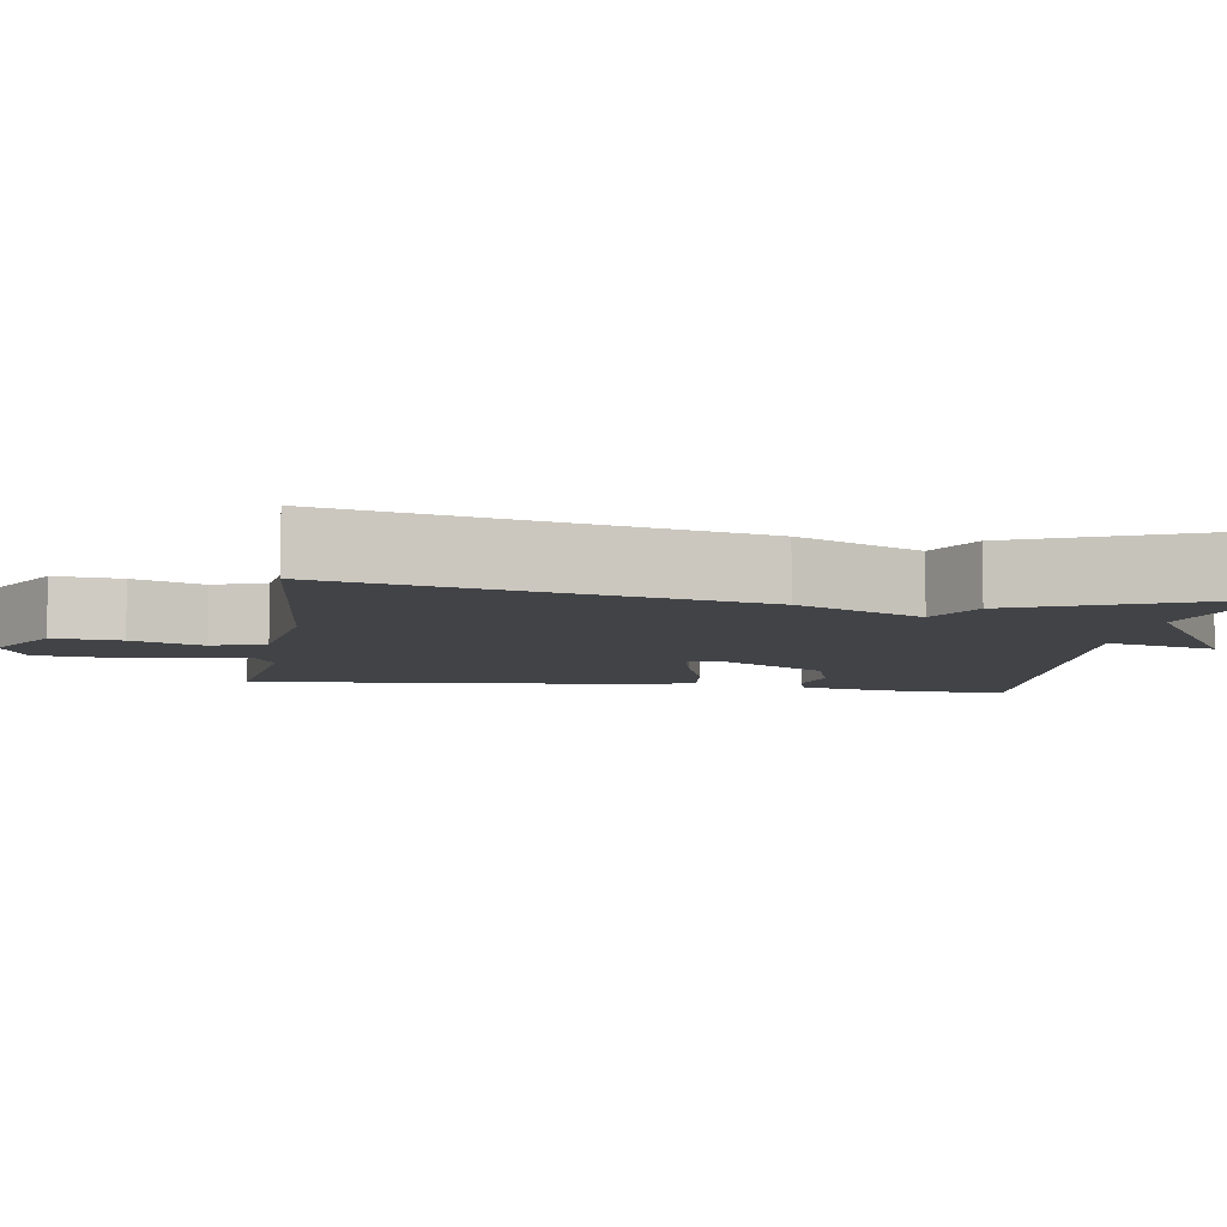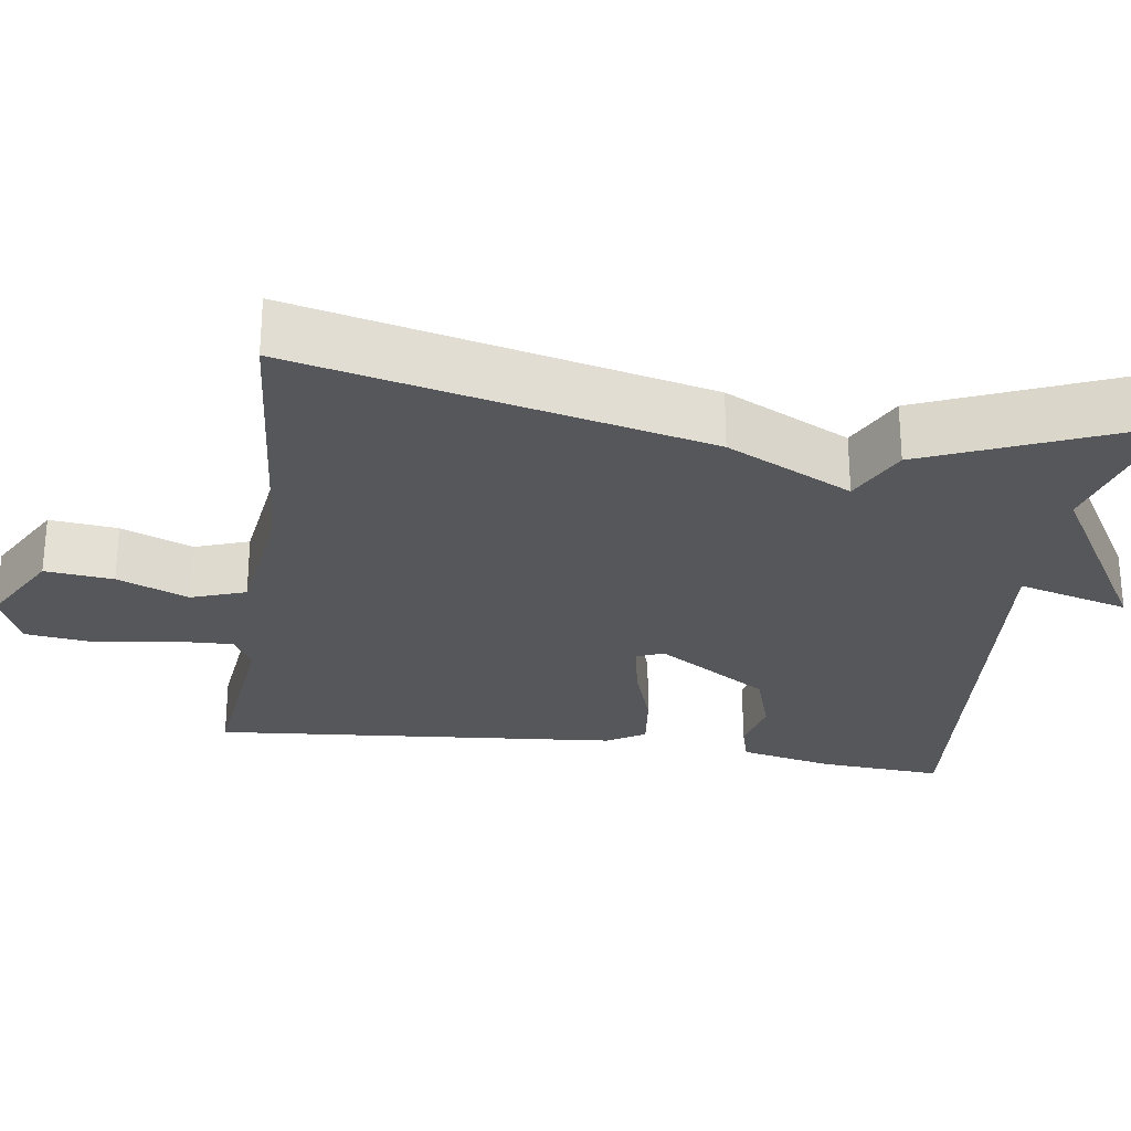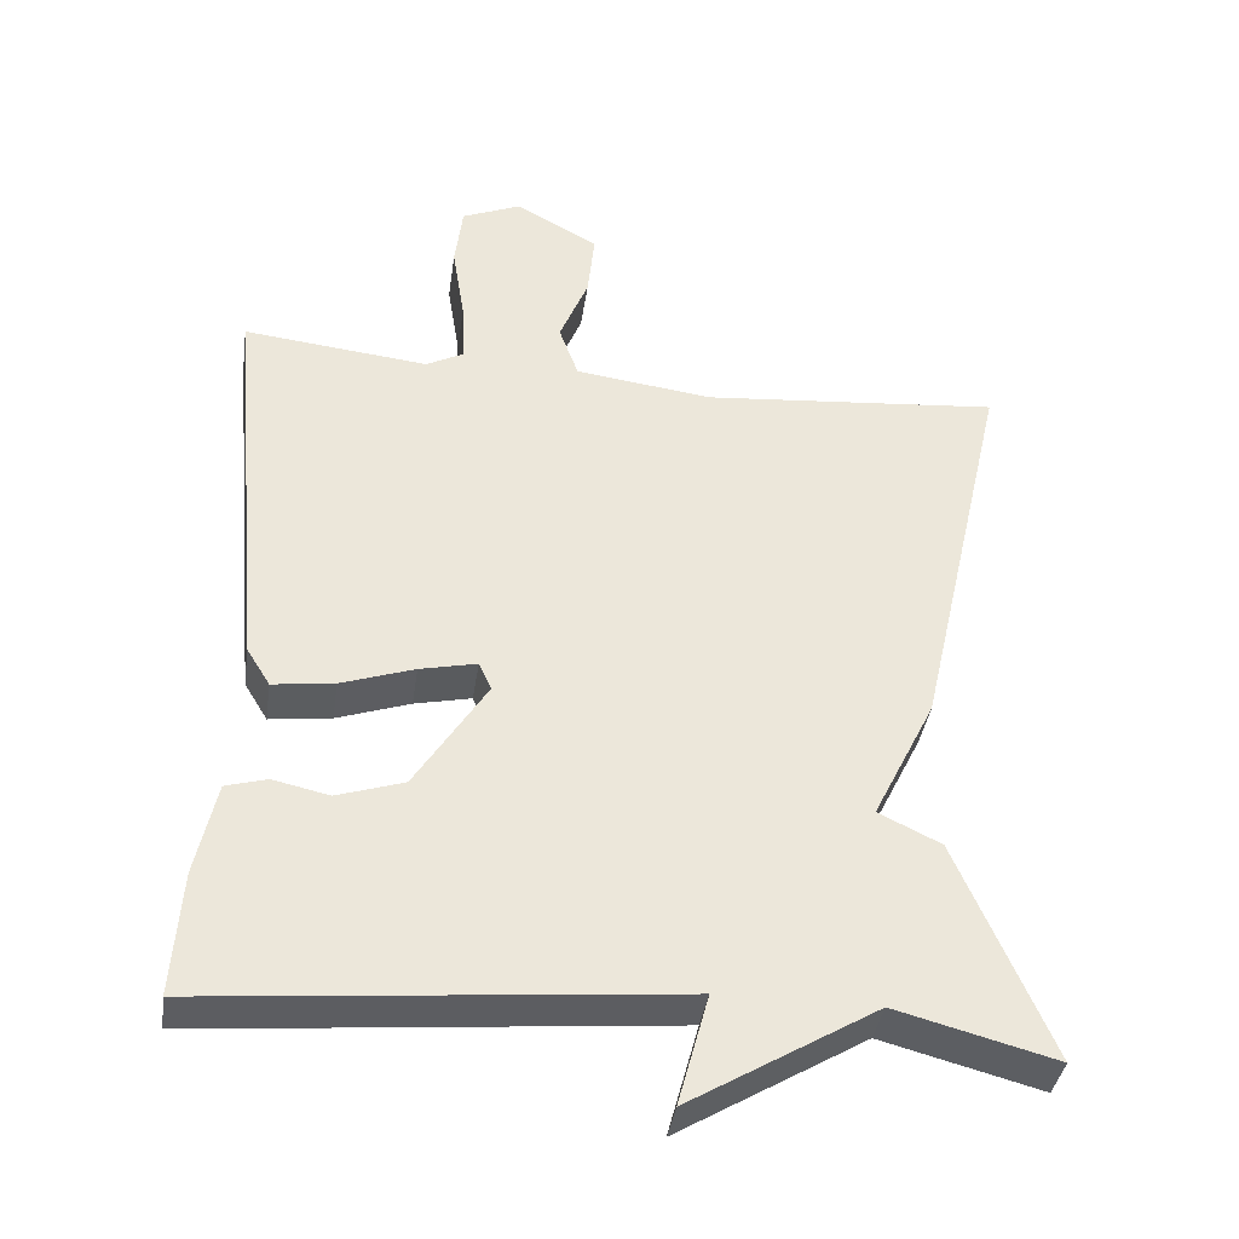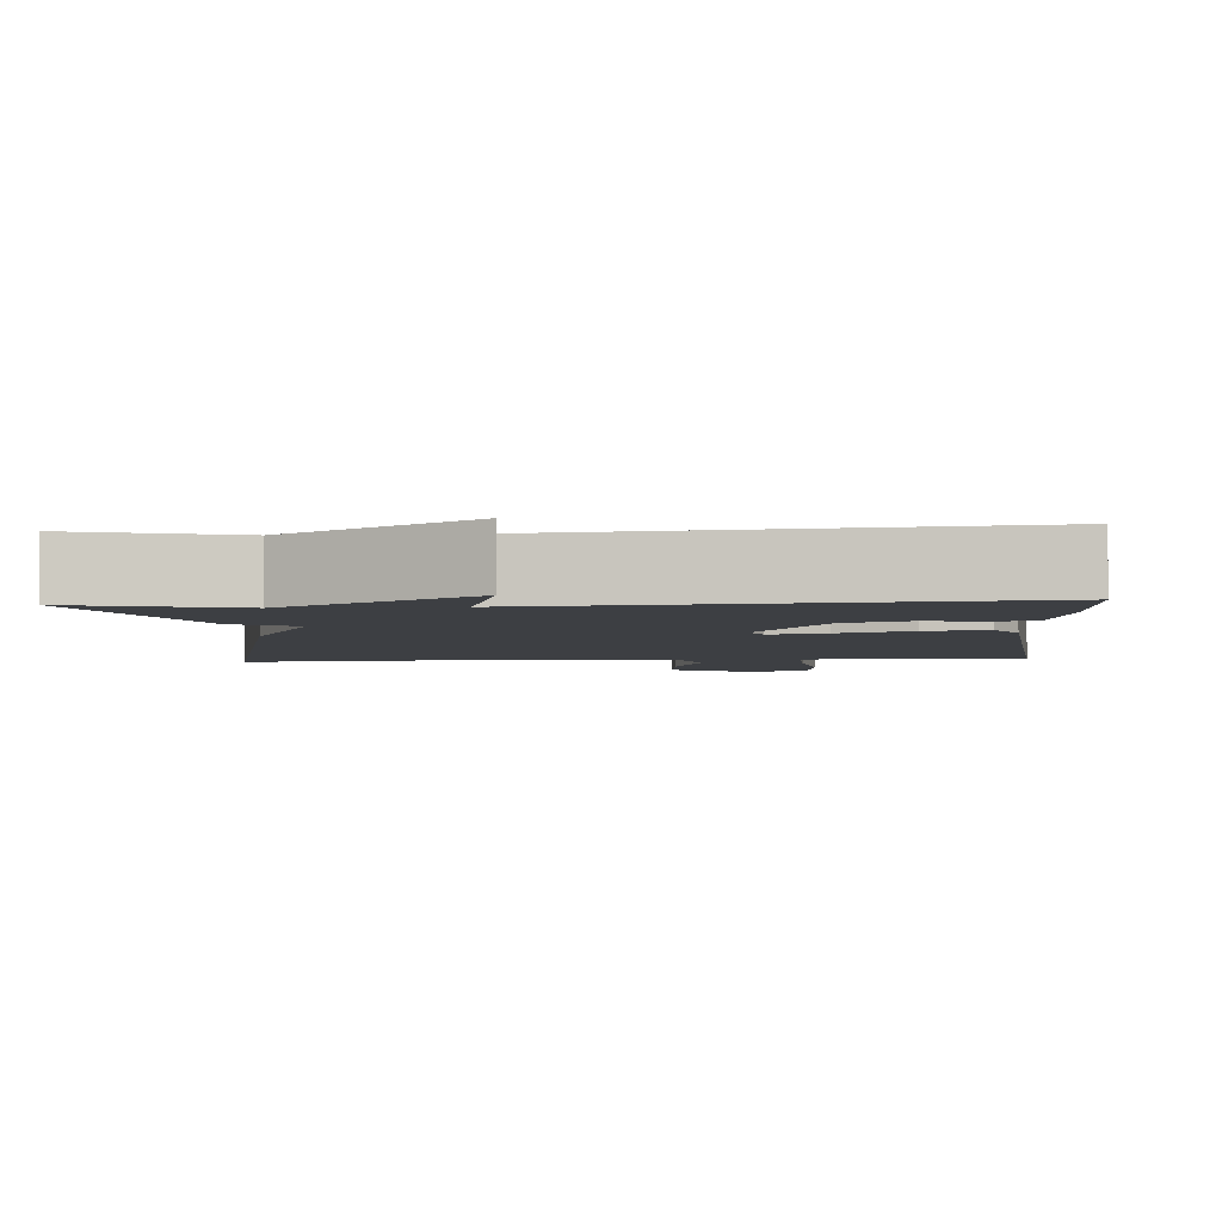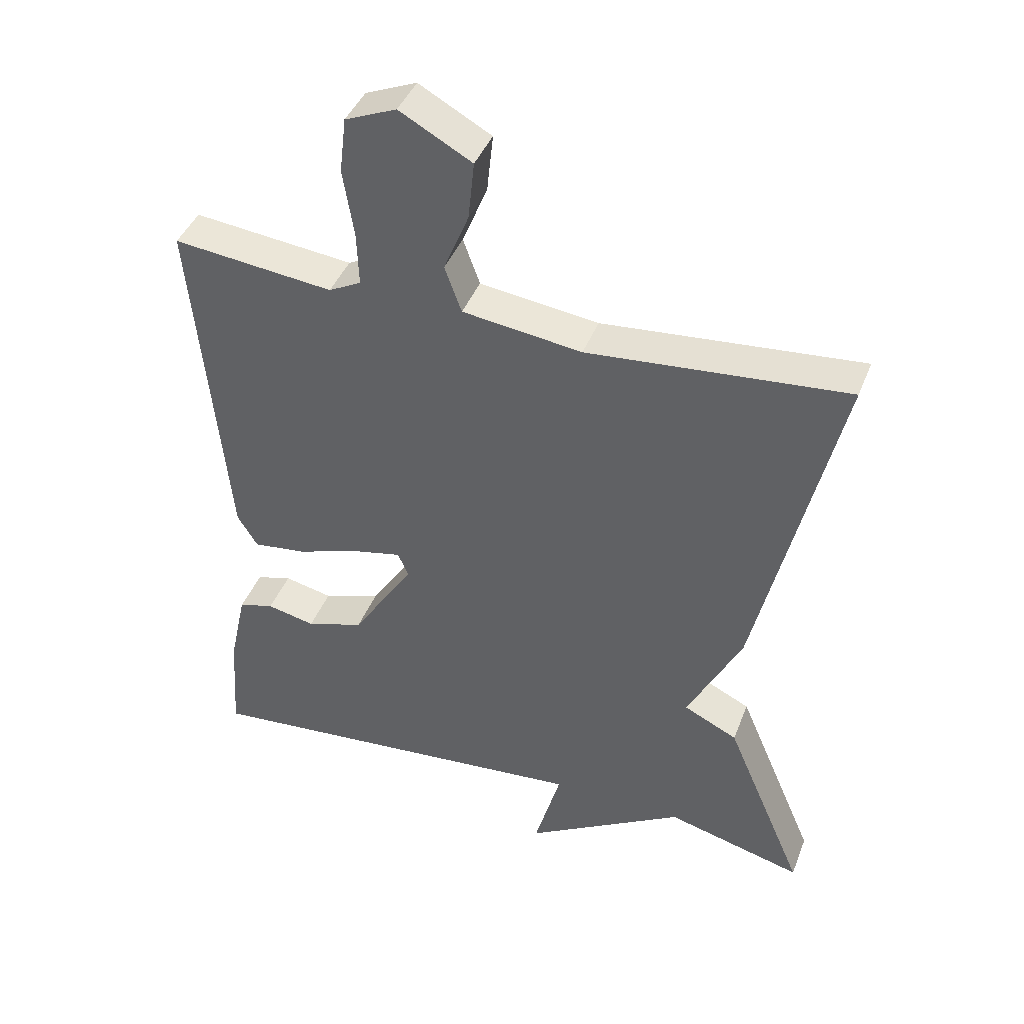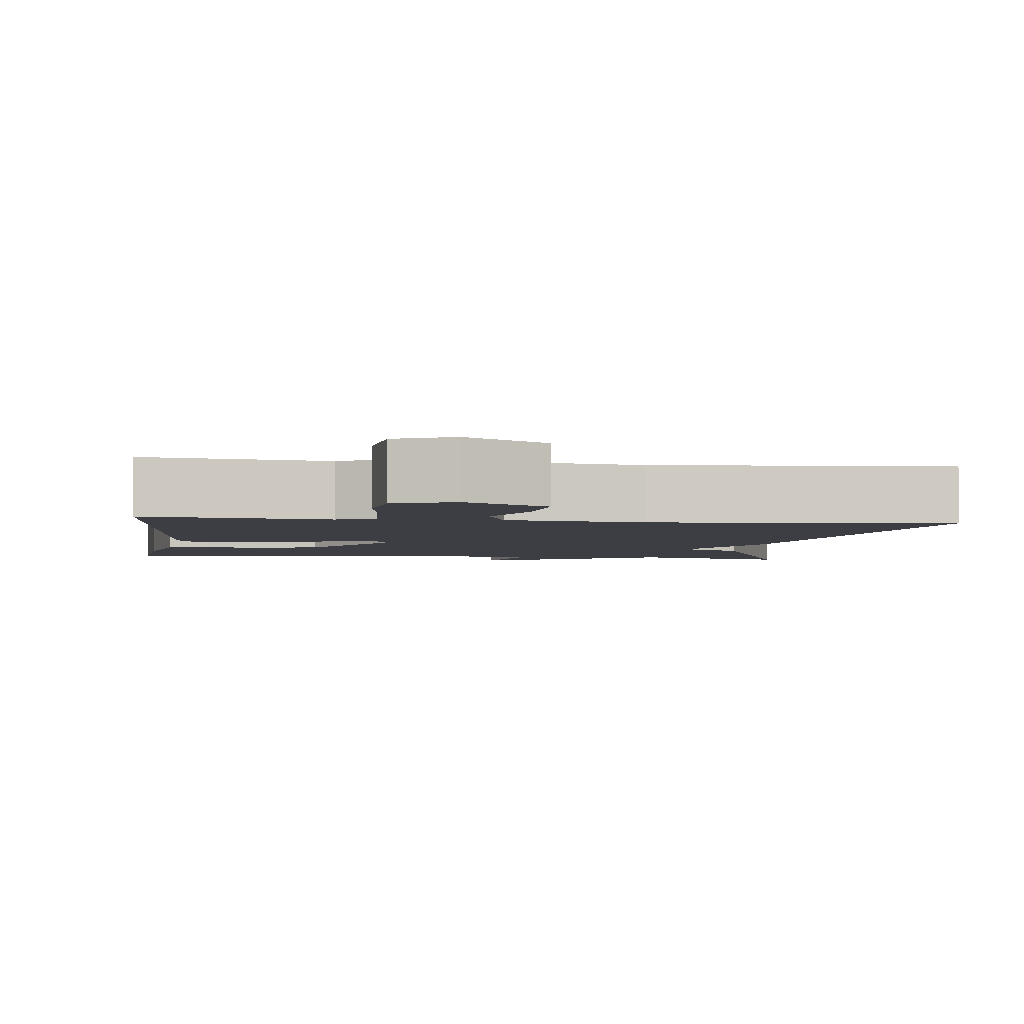
<metadata>
{"format":"obj","ext":"obj","renderer":"f3d","projection":"perspective","resolution":1024,"background":"white","views":[{"elev":-7.0,"azim":81.1,"up":"+Y"},{"elev":-26.9,"azim":81.5,"up":"+Y"},{"elev":-38.6,"azim":-8.3,"up":"+Z"},{"elev":-4.1,"azim":-176.1,"up":"+Y"},{"elev":42.3,"azim":20.4,"up":"+Z"},{"elev":-3.7,"azim":-7.5,"up":"+Y"}]}
</metadata>
<code>
v 0.5 0.07 -0.5
v 0.296 0.07 -0.446
v 0.057 0.07 -0.589
v 0.096 0.07 -0.446
v -0.5 0.07 -0.5
v -0.489 0.07 -0.341
v -0.463 0.07 -0.221
v -0.41 0.07 -0.206
v -0.338 0.07 -0.222
v -0.252 0.07 -0.194
v -0.16 0.07 -0.049
v -0.176 0.07 -0.013
v -0.249 0.07 -0.029
v -0.343 0.07 -0.061
v -0.422 0.07 -0.071
v -0.452 0.07 -0.022
v -0.5 0.07 0.5
v -0.262 0.07 0.474
v -0.214 0.07 0.499
v -0.217 0.07 0.58
v -0.233 0.07 0.68
v -0.223 0.07 0.763
v -0.147 0.07 0.795
v -0.04 0.07 0.736
v -0.049 0.07 0.649
v -0.086 0.07 0.558
v -0.061 0.07 0.489
v 0.116 0.07 0.466
v 0.5 0.07 0.5
v 0.381 0.07 -0.02
v 0.301 0.07 -0.181
v 0.381 0.07 -0.22
v 0.5 0 -0.5
v 0.296 0 -0.446
v 0.057 0 -0.589
v 0.096 0 -0.446
v -0.5 0 -0.5
v -0.489 0 -0.341
v -0.463 0 -0.221
v -0.41 0 -0.206
v -0.338 0 -0.222
v -0.252 0 -0.194
v -0.16 0 -0.049
v -0.176 0 -0.013
v -0.249 0 -0.029
v -0.343 0 -0.061
v -0.422 0 -0.071
v -0.452 0 -0.022
v -0.5 0 0.5
v -0.262 0 0.474
v -0.214 0 0.499
v -0.217 0 0.58
v -0.233 0 0.68
v -0.223 0 0.763
v -0.147 0 0.795
v -0.04 0 0.736
v -0.049 0 0.649
v -0.086 0 0.558
v -0.061 0 0.489
v 0.116 0 0.466
v 0.5 0 0.5
v 0.381 0 -0.02
v 0.301 0 -0.181
v 0.381 0 -0.22
f 31 32 1 2
f 28 29 30 31
f 27 28 31 2
f 24 25 26
f 23 24 26
f 22 23 26
f 21 22 26
f 20 21 26
f 19 20 26 27
f 18 19 27 2
f 16 17 18
f 15 16 18
f 14 15 18
f 13 14 18
f 12 13 18
f 11 12 18 2
f 7 8 9
f 6 7 9
f 5 6 9
f 4 5 9
f 4 9 10
f 2 3 4
f 2 4 10 11
f 34 33 64 63
f 63 62 61 60
f 34 63 60 59
f 58 57 56
f 58 56 55
f 58 55 54
f 58 54 53
f 58 53 52
f 59 58 52 51
f 34 59 51 50
f 50 49 48
f 50 48 47
f 50 47 46
f 50 46 45
f 50 45 44
f 34 50 44 43
f 41 40 39
f 41 39 38
f 41 38 37
f 41 37 36
f 42 41 36
f 36 35 34
f 43 42 36 34
f 1 33 34 2
f 2 34 35 3
f 3 35 36 4
f 4 36 37 5
f 5 37 38 6
f 6 38 39 7
f 7 39 40 8
f 8 40 41 9
f 9 41 42 10
f 10 42 43 11
f 11 43 44 12
f 12 44 45 13
f 13 45 46 14
f 14 46 47 15
f 15 47 48 16
f 16 48 49 17
f 17 49 50 18
f 18 50 51 19
f 19 51 52 20
f 20 52 53 21
f 21 53 54 22
f 22 54 55 23
f 23 55 56 24
f 24 56 57 25
f 25 57 58 26
f 26 58 59 27
f 27 59 60 28
f 28 60 61 29
f 29 61 62 30
f 30 62 63 31
f 31 63 64 32
f 32 64 33 1

</code>
